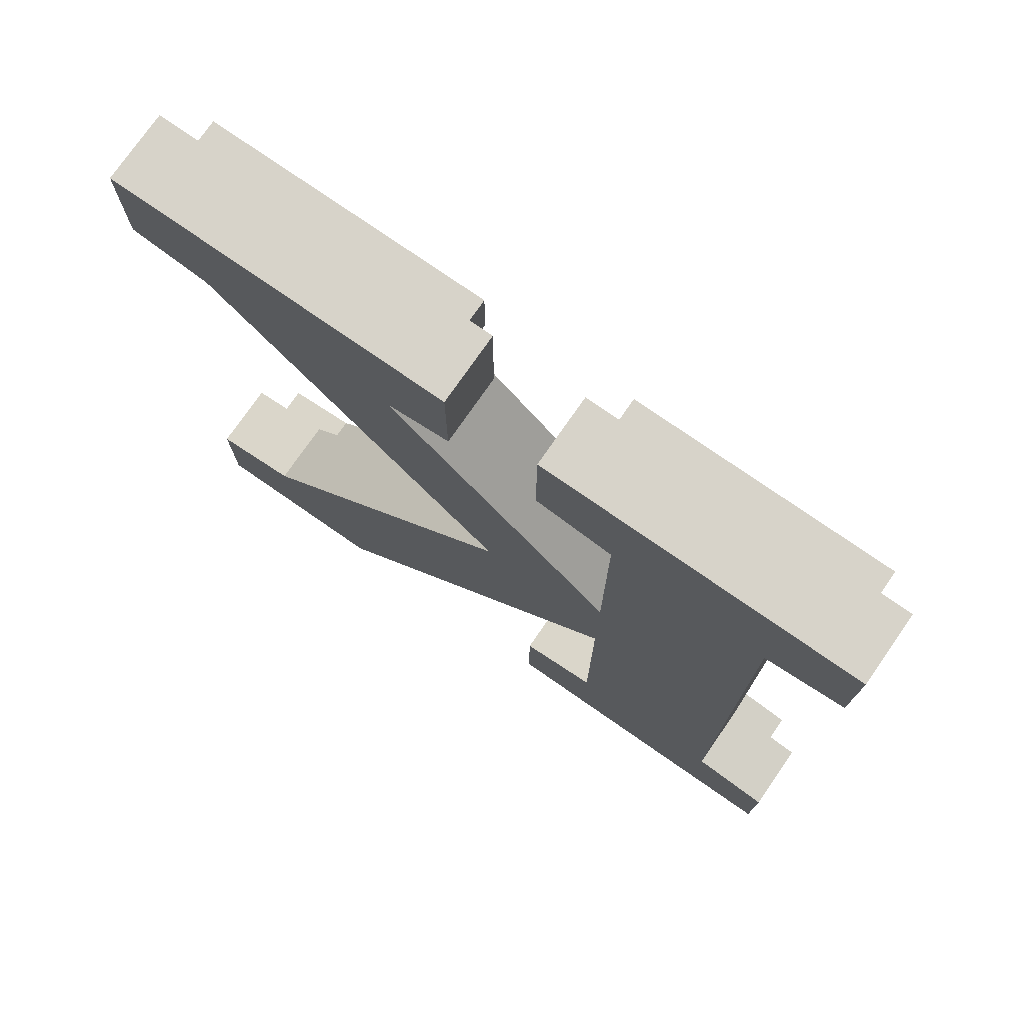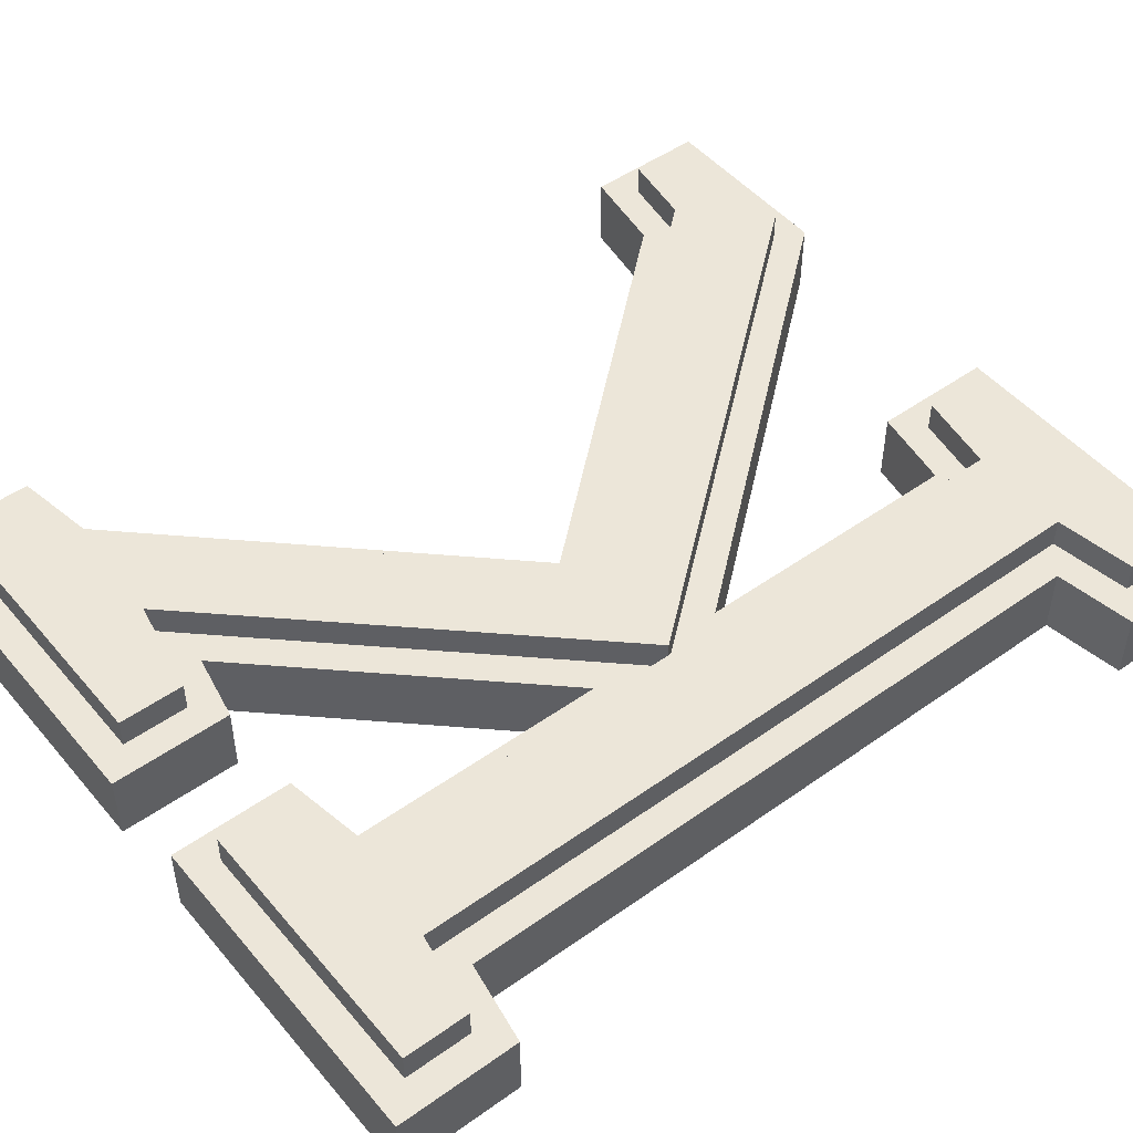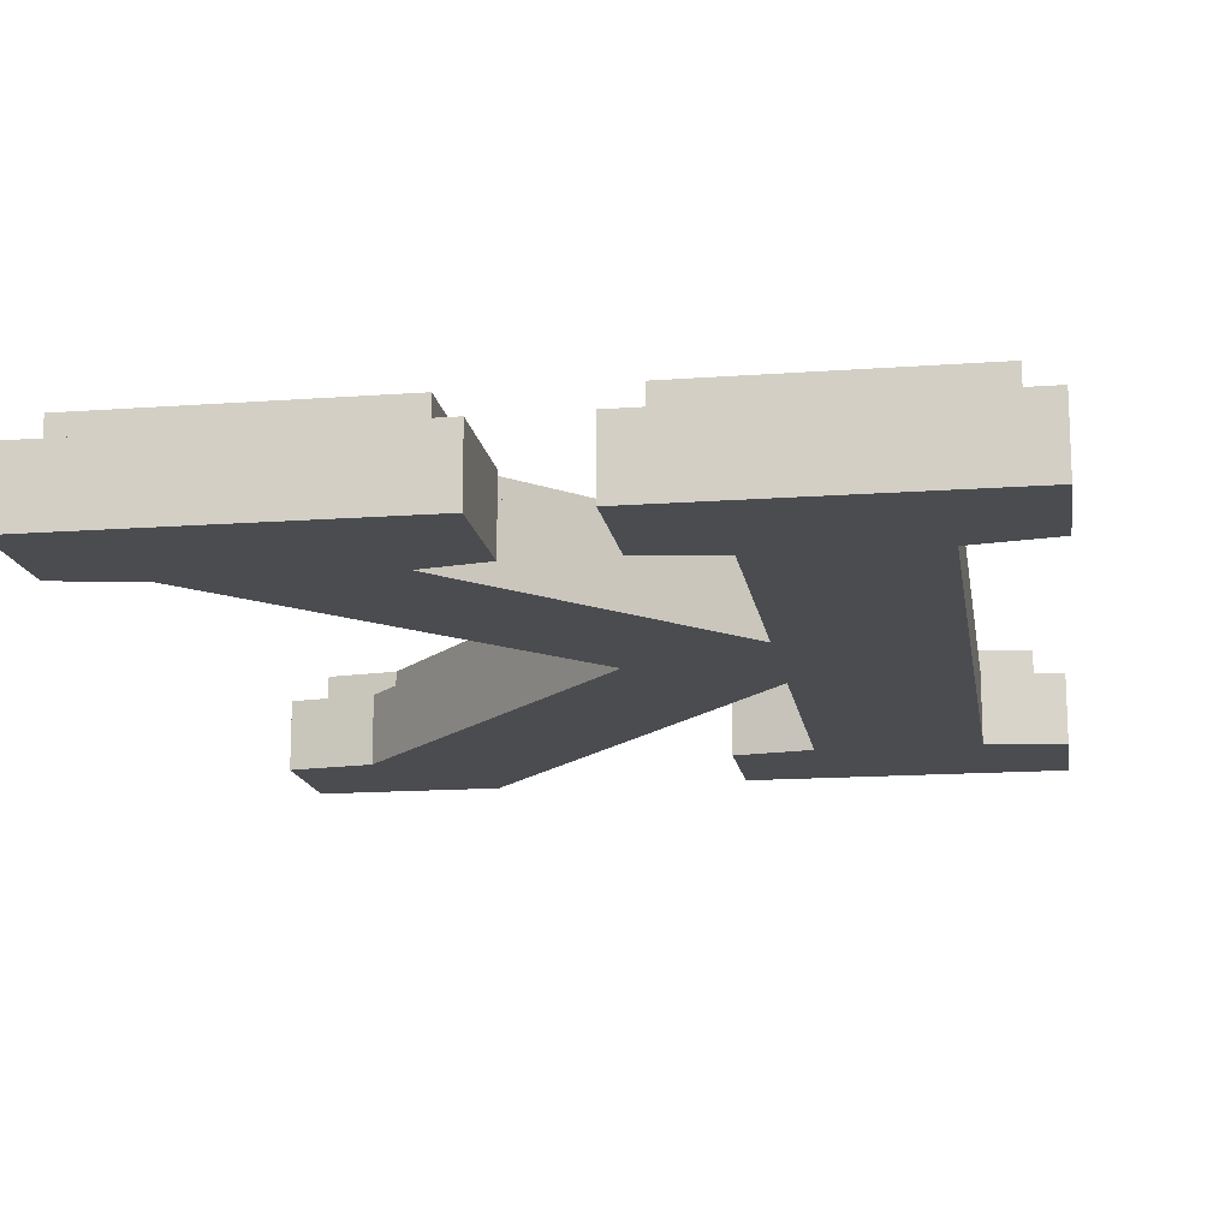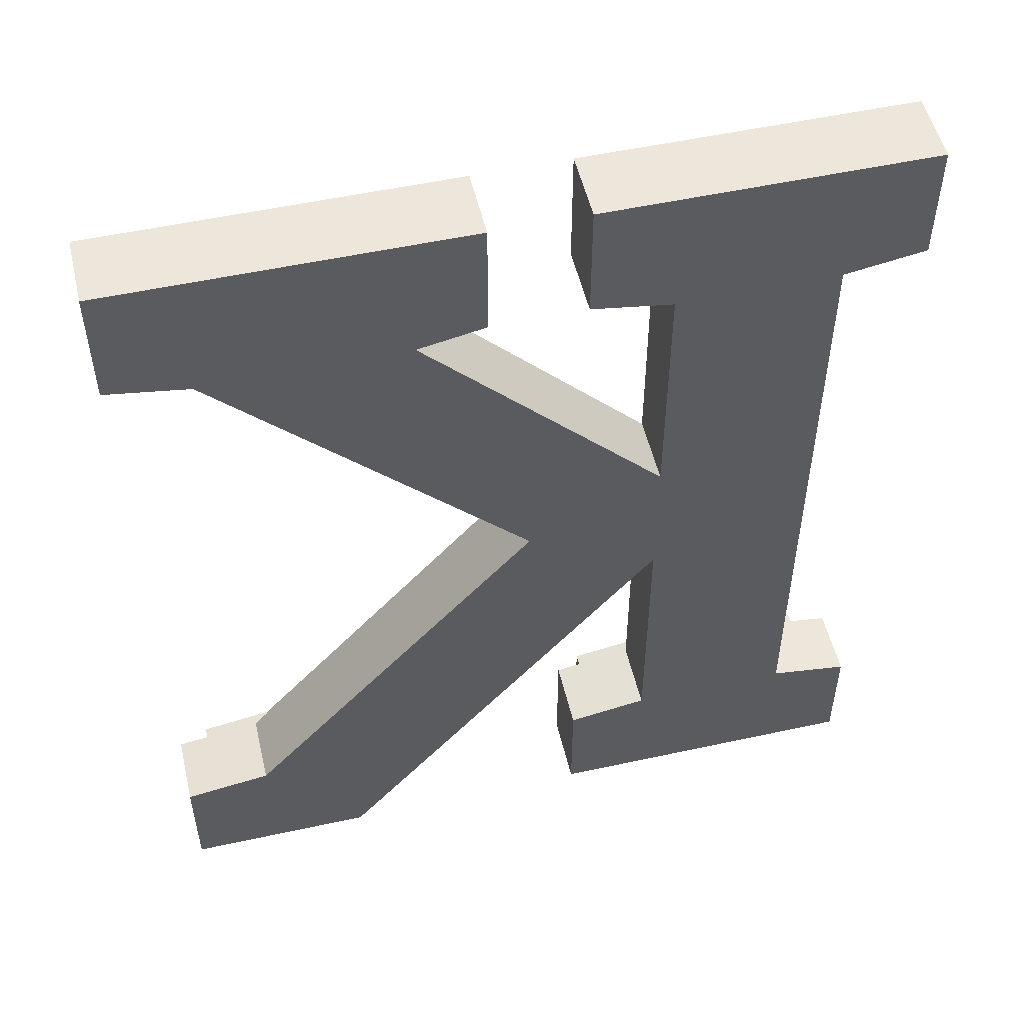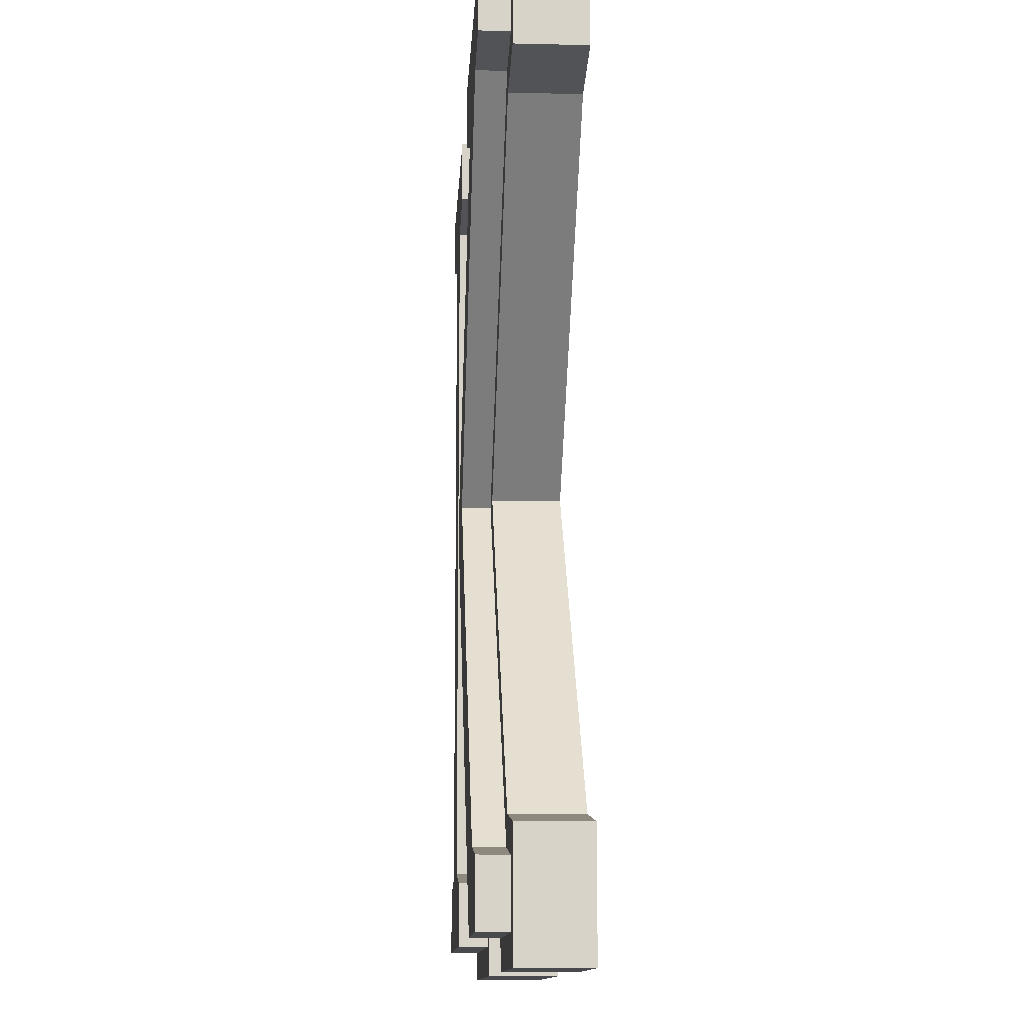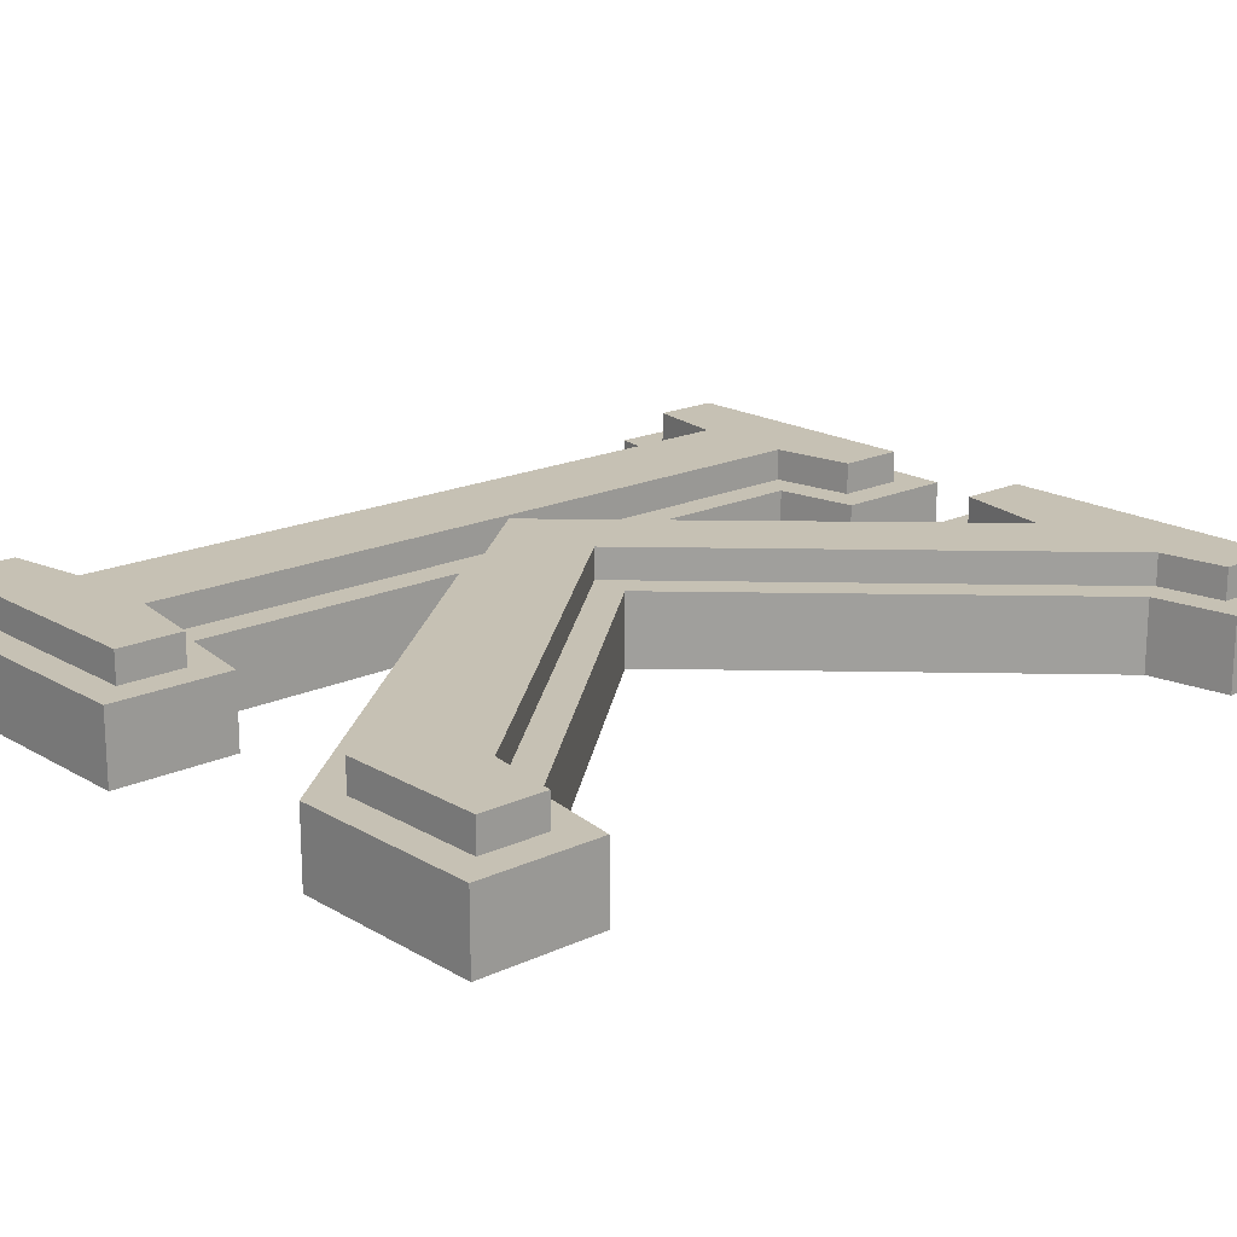
<metadata>
{"format":"obj","ext":"obj","renderer":"f3d","projection":"perspective","resolution":1024,"background":"white","views":[{"elev":76.1,"azim":-145.2,"up":"+Y"},{"elev":48.9,"azim":-128.3,"up":"+Z"},{"elev":-15.1,"azim":-171.1,"up":"+Z"},{"elev":52.8,"azim":166.8,"up":"+Y"},{"elev":-12.4,"azim":86.9,"up":"+Y"},{"elev":18.5,"azim":48.3,"up":"+Z"}]}
</metadata>
<code>
v 1.6 4.667 7.676e-07
v -2.776e-17 4.067 6.698e-07
v -2.776e-17 4.667 7.676e-07
v 0.4 4 6.59e-07
v 1.2 4 6.59e-07
v 0.4 0.6667 1.159e-07
v 1.6 4.067 6.698e-07
v 3.8 4.667 7.676e-07
v 2.067 4.067 6.698e-07
v 2.067 4.667 7.676e-07
v 2.4 4 6.59e-07
v 3.4 4 6.59e-07
v 3.8 4.067 6.698e-07
v 1.2 2.033 3.386e-07
v 1.2 2.733 4.526e-07
v 1.867 2.4 3.983e-07
v 2.867 4.073e-08 7.284e-09
v 3.367 0.6667 1.159e-07
v 3.8 4.073e-08 7.284e-09
v 3.8 0.6 1.05e-07
v -2.776e-17 4.073e-08 7.284e-09
v -2.776e-17 0.6 1.05e-07
v 1.6 4.073e-08 7.284e-09
v 1.2 0.6667 1.159e-07
v 1.6 0.6 1.05e-07
v -2.776e-17 0.6 0.35
v 0.15 0.4729 0.35
v 0.4 0.6667 0.35
v 0.15 0.15 0.35
v 0.55 0.5396 0.35
v 0.4 4 0.35
v -2.776e-17 4.067 0.35
v 0.15 4.194 0.35
v -2.776e-17 4.667 0.35
v 0.55 4.127 0.35
v -2.776e-17 -1.629e-08 0.35
v 1.6 -1.629e-08 0.35
v 1.45 0.15 0.35
v 1.45 0.4729 0.35
v 1.05 0.5396 0.35
v 1.2 0.6667 0.35
v 1.05 2.357 0.35
v 1.092 2.401 0.35
v 1.05 4.127 0.35
v 1.6 0.6 0.35
v 1.867 2.4 0.35
v 3.326 4.14 0.35
v 1.664 2.405 0.35
v 3.4 4 0.35
v 3.65 4.194 0.35
v 3.8 4.067 0.35
v 3.65 4.517 0.35
v 2.067 4.667 0.35
v 2.217 4.517 0.35
v 3.8 4.667 0.35
v 2.217 4.19 0.35
v 2.696 4.094 0.35
v 1.2 2.733 0.35
v 2.4 4 0.35
v 2.067 4.067 0.35
v 1.2 2.033 0.35
v 2.938 0.15 0.35
v 2.867 -1.629e-08 0.35
v 3.8 -1.629e-08 0.35
v 3.65 0.15 0.35
v 3.65 0.4713 0.35
v 3.289 0.5268 0.35
v 3.367 0.6667 0.35
v 3.8 0.6 0.35
v 1.2 4 0.35
v 1.45 4.194 0.35
v 1.6 4.067 0.35
v 1.45 4.517 0.35
v 0.15 4.517 0.35
v 1.6 4.667 0.35
v 3.4 4 6.59e-07
v 1.867 2.4 0.35
v 1.867 2.4 3.983e-07
v 3.4 4 0.35
v 1.867 2.4 3.983e-07
v 3.367 0.6667 0.35
v 3.367 0.6667 1.159e-07
v 1.867 2.4 0.35
v 3.367 0.6667 0.35
v 3.8 0.6 1.05e-07
v 3.367 0.6667 1.159e-07
v 3.8 0.6 0.35
v 3.8 0.6 1.05e-07
v 3.8 -1.629e-08 0.35
v 3.8 4.073e-08 7.284e-09
v 3.8 0.6 0.35
v 3.8 -1.629e-08 0.35
v 2.867 4.073e-08 7.284e-09
v 3.8 4.073e-08 7.284e-09
v 2.867 -1.629e-08 0.35
v 1.2 2.033 0.35
v 2.867 4.073e-08 7.284e-09
v 2.867 -1.629e-08 0.35
v 1.2 2.033 3.386e-07
v 1.2 2.033 3.386e-07
v 1.2 0.6667 0.35
v 1.2 0.6667 1.159e-07
v 1.2 2.033 0.35
v 1.2 0.6667 0.35
v 1.6 0.6 1.05e-07
v 1.2 0.6667 1.159e-07
v 1.6 0.6 0.35
v 1.6 0.6 1.05e-07
v 1.6 -1.629e-08 0.35
v 1.6 4.073e-08 7.284e-09
v 1.6 0.6 0.35
v 1.6 -1.629e-08 0.35
v -2.776e-17 4.073e-08 7.284e-09
v 1.6 4.073e-08 7.284e-09
v -2.776e-17 -1.629e-08 0.35
v -2.776e-17 0.6 0.35
v -2.776e-17 4.073e-08 7.284e-09
v -2.776e-17 -1.629e-08 0.35
v -2.776e-17 0.6 1.05e-07
v -2.776e-17 0.6 0.35
v 0.4 0.6667 1.159e-07
v -2.776e-17 0.6 1.05e-07
v 0.4 0.6667 0.35
v 0.4 4 0.35
v 0.4 0.6667 1.159e-07
v 0.4 0.6667 0.35
v 0.4 4 6.59e-07
v 0.4 4 0.35
v -2.776e-17 4.067 6.698e-07
v 0.4 4 6.59e-07
v -2.776e-17 4.067 0.35
v -2.776e-17 4.667 0.35
v -2.776e-17 4.067 6.698e-07
v -2.776e-17 4.067 0.35
v -2.776e-17 4.667 7.676e-07
v -2.776e-17 4.667 0.35
v 1.6 4.667 7.676e-07
v -2.776e-17 4.667 7.676e-07
v 1.6 4.667 0.35
v 1.6 4.667 7.676e-07
v 1.6 4.067 0.35
v 1.6 4.067 6.698e-07
v 1.6 4.667 0.35
v 1.6 4.067 0.35
v 1.2 4 6.59e-07
v 1.6 4.067 6.698e-07
v 1.2 4 0.35
v 1.2 4 6.59e-07
v 1.2 2.733 0.35
v 1.2 2.733 4.526e-07
v 1.2 4 0.35
v 2.4 4 0.35
v 1.2 2.733 4.526e-07
v 1.2 2.733 0.35
v 2.4 4 6.59e-07
v 2.4 4 0.35
v 2.067 4.067 6.698e-07
v 2.4 4 6.59e-07
v 2.067 4.067 0.35
v 2.067 4.667 0.35
v 2.067 4.067 6.698e-07
v 2.067 4.067 0.35
v 2.067 4.667 7.676e-07
v 2.067 4.667 0.35
v 3.8 4.667 7.676e-07
v 2.067 4.667 7.676e-07
v 3.8 4.667 0.35
v 3.8 4.667 7.676e-07
v 3.8 4.067 0.35
v 3.8 4.067 6.698e-07
v 3.8 4.667 0.35
v 3.8 4.067 0.35
v 3.4 4 6.59e-07
v 3.8 4.067 6.698e-07
v 3.4 4 0.35
v 1.45 0.15 0.5
v 0.15 0.4729 0.5
v 0.15 0.15 0.5
v 0.55 0.5396 0.5
v 1.05 0.5396 0.5
v 0.55 4.127 0.5
v 1.45 0.4729 0.5
v 0.15 4.517 0.5
v 0.15 4.194 0.5
v 1.45 4.517 0.5
v 1.05 4.127 0.5
v 1.05 2.357 0.5
v 1.45 4.194 0.5
v 0.15 4.517 0.5
v 0.15 4.194 0.35
v 0.15 4.194 0.5
v 0.15 4.517 0.35
v 0.55 4.127 0.5
v 0.15 4.194 0.35
v 0.55 4.127 0.35
v 0.15 4.194 0.5
v 0.55 4.127 0.5
v 0.55 0.5396 0.35
v 0.55 0.5396 0.5
v 0.55 4.127 0.35
v 0.15 0.4729 0.5
v 0.55 0.5396 0.35
v 0.15 0.4729 0.35
v 0.55 0.5396 0.5
v 0.15 0.4729 0.5
v 0.15 0.15 0.35
v 0.15 0.15 0.5
v 0.15 0.4729 0.35
v 1.45 0.15 0.5
v 0.15 0.15 0.35
v 1.45 0.15 0.35
v 0.15 0.15 0.5
v 1.45 0.4729 0.35
v 1.45 0.15 0.5
v 1.45 0.15 0.35
v 1.45 0.4729 0.5
v 1.05 0.5396 0.5
v 1.45 0.4729 0.35
v 1.05 0.5396 0.35
v 1.45 0.4729 0.5
v 1.05 2.357 0.35
v 1.05 0.5396 0.5
v 1.05 0.5396 0.35
v 1.05 2.357 0.5
v 1.05 4.127 0.35
v 1.05 4.127 0.5
v 1.45 4.194 0.5
v 1.05 4.127 0.35
v 1.45 4.194 0.35
v 1.05 4.127 0.5
v 1.45 4.517 0.35
v 1.45 4.194 0.5
v 1.45 4.194 0.35
v 1.45 4.517 0.5
v 0.15 4.517 0.5
v 1.45 4.517 0.35
v 0.15 4.517 0.35
v 1.45 4.517 0.5
v 2.938 0.15 0.5
v 1.664 2.405 0.5
v 1.092 2.401 0.5
v 3.289 0.5268 0.5
v 3.65 0.15 0.5
v 3.65 0.4713 0.5
v 2.696 4.094 0.5
v 3.326 4.14 0.5
v 2.217 4.517 0.5
v 2.217 4.19 0.5
v 3.65 4.517 0.5
v 3.65 4.194 0.5
v 2.217 4.517 0.5
v 2.217 4.19 0.35
v 2.217 4.19 0.5
v 2.217 4.517 0.35
v 2.696 4.094 0.5
v 2.217 4.19 0.35
v 2.696 4.094 0.35
v 2.217 4.19 0.5
v 2.696 4.094 0.5
v 1.092 2.401 0.35
v 1.092 2.401 0.5
v 2.696 4.094 0.35
v 1.092 2.401 0.5
v 2.938 0.15 0.35
v 2.938 0.15 0.5
v 1.092 2.401 0.35
v 3.65 0.15 0.5
v 2.938 0.15 0.35
v 3.65 0.15 0.35
v 2.938 0.15 0.5
v 3.65 0.4713 0.35
v 3.65 0.15 0.5
v 3.65 0.15 0.35
v 3.65 0.4713 0.5
v 3.289 0.5268 0.5
v 3.65 0.4713 0.35
v 3.289 0.5268 0.35
v 3.65 0.4713 0.5
v 1.664 2.405 0.35
v 3.289 0.5268 0.5
v 3.289 0.5268 0.35
v 1.664 2.405 0.5
v 3.326 4.14 0.35
v 1.664 2.405 0.5
v 1.664 2.405 0.35
v 3.326 4.14 0.5
v 3.65 4.194 0.5
v 3.326 4.14 0.35
v 3.65 4.194 0.35
v 3.326 4.14 0.5
v 3.65 4.517 0.35
v 3.65 4.194 0.5
v 3.65 4.194 0.35
v 3.65 4.517 0.5
v 2.217 4.517 0.5
v 3.65 4.517 0.35
v 2.217 4.517 0.35
v 3.65 4.517 0.5
g K
f 1 2 3
f 2 1 4
f 4 1 5
f 4 5 6
f 5 1 7
f 8 9 10
f 9 8 11
f 11 8 12
f 12 8 13
f 11 14 15
f 14 11 16
f 16 11 12
f 16 17 14
f 17 16 18
f 17 18 19
f 19 18 20
f 6 21 22
f 21 6 23
f 23 6 24
f 24 6 5
f 24 5 15
f 24 15 14
f 23 24 25
f 26 27 28
f 27 26 29
f 28 27 30
f 28 30 31
f 32 33 34
f 33 32 31
f 33 31 35
f 35 31 30
f 36 29 26
f 29 36 37
f 29 37 38
f 38 37 39
f 40 41 42
f 41 40 39
f 42 41 43
f 42 43 44
f 41 39 45
f 45 39 37
f 46 47 48
f 47 46 49
f 47 49 50
f 50 49 51
f 50 51 52
f 53 54 55
f 54 53 56
f 55 54 52
f 55 52 51
f 57 58 43
f 58 57 59
f 60 56 53
f 56 60 59
f 56 59 57
f 43 61 62
f 61 43 41
f 62 61 63
f 62 63 64
f 62 64 65
f 65 64 66
f 67 46 48
f 46 67 68
f 68 67 66
f 68 66 69
f 69 66 64
f 44 70 71
f 70 44 43
f 70 43 58
f 71 70 72
f 71 72 73
f 34 74 75
f 74 34 33
f 75 74 73
f 75 73 72
f 76 77 78
f 77 76 79
f 80 81 82
f 81 80 83
f 84 85 86
f 85 84 87
f 88 89 90
f 89 88 91
f 92 93 94
f 93 92 95
f 96 97 98
f 97 96 99
f 100 101 102
f 101 100 103
f 104 105 106
f 105 104 107
f 108 109 110
f 109 108 111
f 112 113 114
f 113 112 115
f 116 117 118
f 117 116 119
f 120 121 122
f 121 120 123
f 124 125 126
f 125 124 127
f 128 129 130
f 129 128 131
f 132 133 134
f 133 132 135
f 136 137 138
f 137 136 139
f 140 141 142
f 141 140 143
f 144 145 146
f 145 144 147
f 148 149 150
f 149 148 151
f 152 153 154
f 153 152 155
f 156 157 158
f 157 156 159
f 160 161 162
f 161 160 163
f 164 165 166
f 165 164 167
f 168 169 170
f 169 168 171
f 172 173 174
f 173 172 175
f 176 177 178
f 177 176 179
f 179 176 180
f 179 180 181
f 180 176 182
f 181 183 184
f 183 181 185
f 185 181 186
f 186 181 180
f 186 180 187
f 185 186 188
f 189 190 191
f 190 189 192
f 193 194 195
f 194 193 196
f 197 198 199
f 198 197 200
f 201 202 203
f 202 201 204
f 205 206 207
f 206 205 208
f 209 210 211
f 210 209 212
f 213 214 215
f 214 213 216
f 217 218 219
f 218 217 220
f 221 222 223
f 222 221 224
f 225 224 221
f 224 225 226
f 227 228 229
f 228 227 230
f 231 232 233
f 232 231 234
f 235 236 237
f 236 235 238
f 239 240 241
f 240 239 242
f 242 239 243
f 242 243 244
f 240 245 241
f 245 240 246
f 245 247 248
f 247 245 249
f 249 245 246
f 249 246 250
f 251 252 253
f 252 251 254
f 255 256 257
f 256 255 258
f 259 260 261
f 260 259 262
f 263 264 265
f 264 263 266
f 267 268 269
f 268 267 270
f 271 272 273
f 272 271 274
f 275 276 277
f 276 275 278
f 279 280 281
f 280 279 282
f 283 284 285
f 284 283 286
f 287 288 289
f 288 287 290
f 291 292 293
f 292 291 294
f 295 296 297
f 296 295 298

</code>
